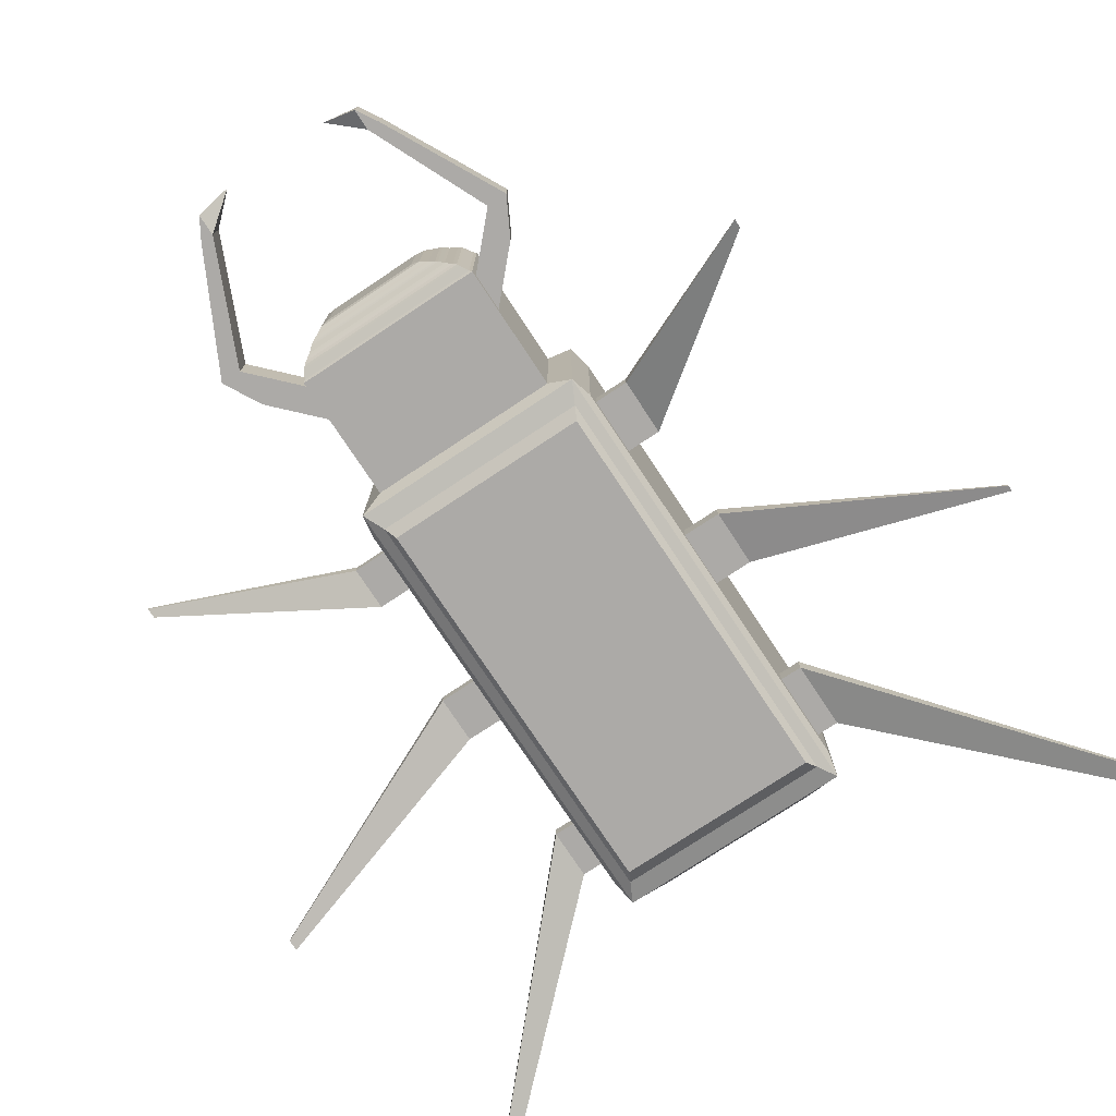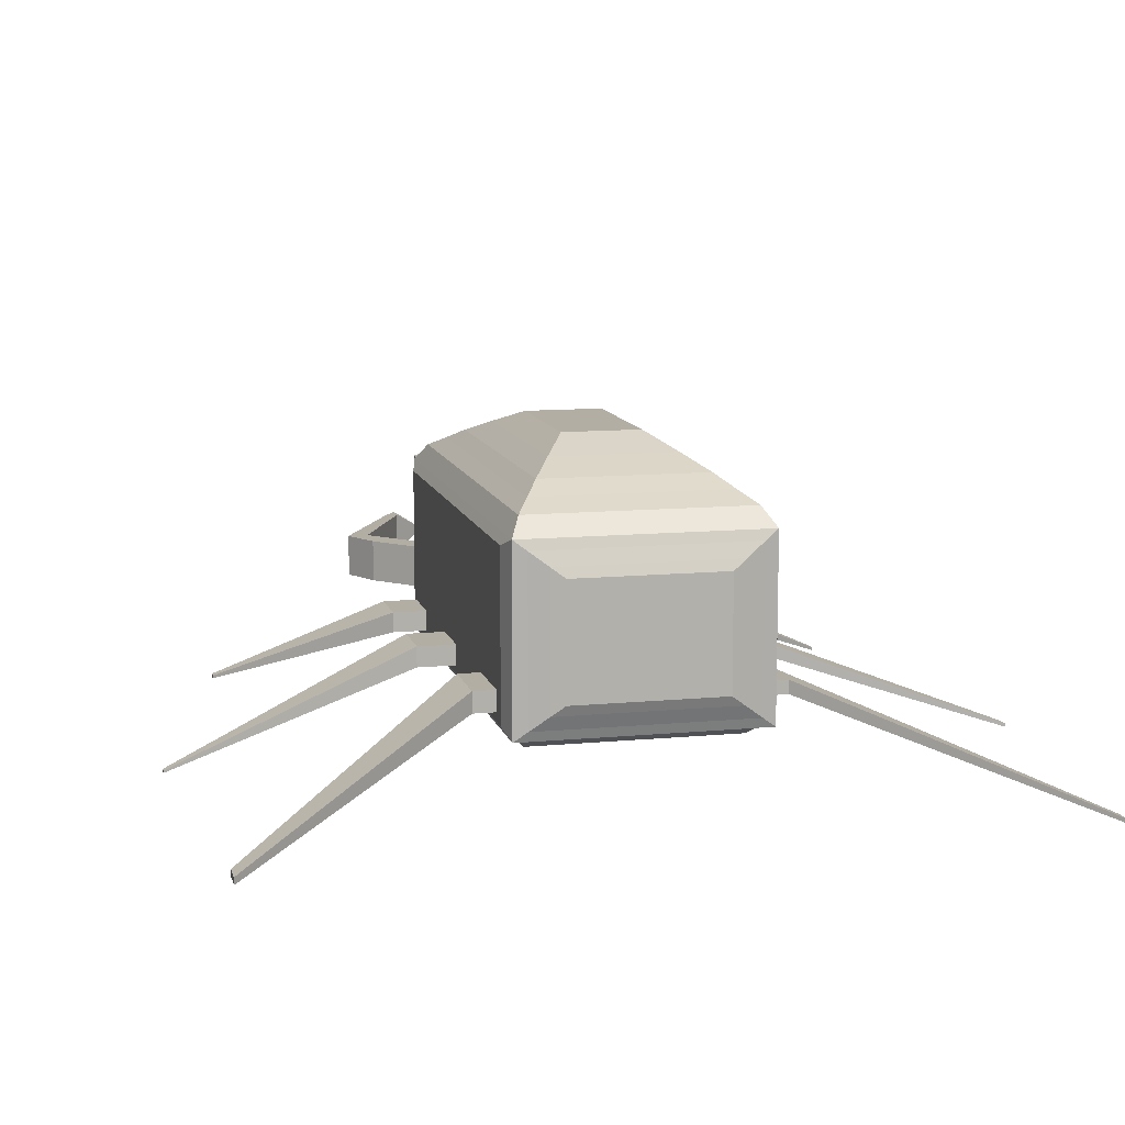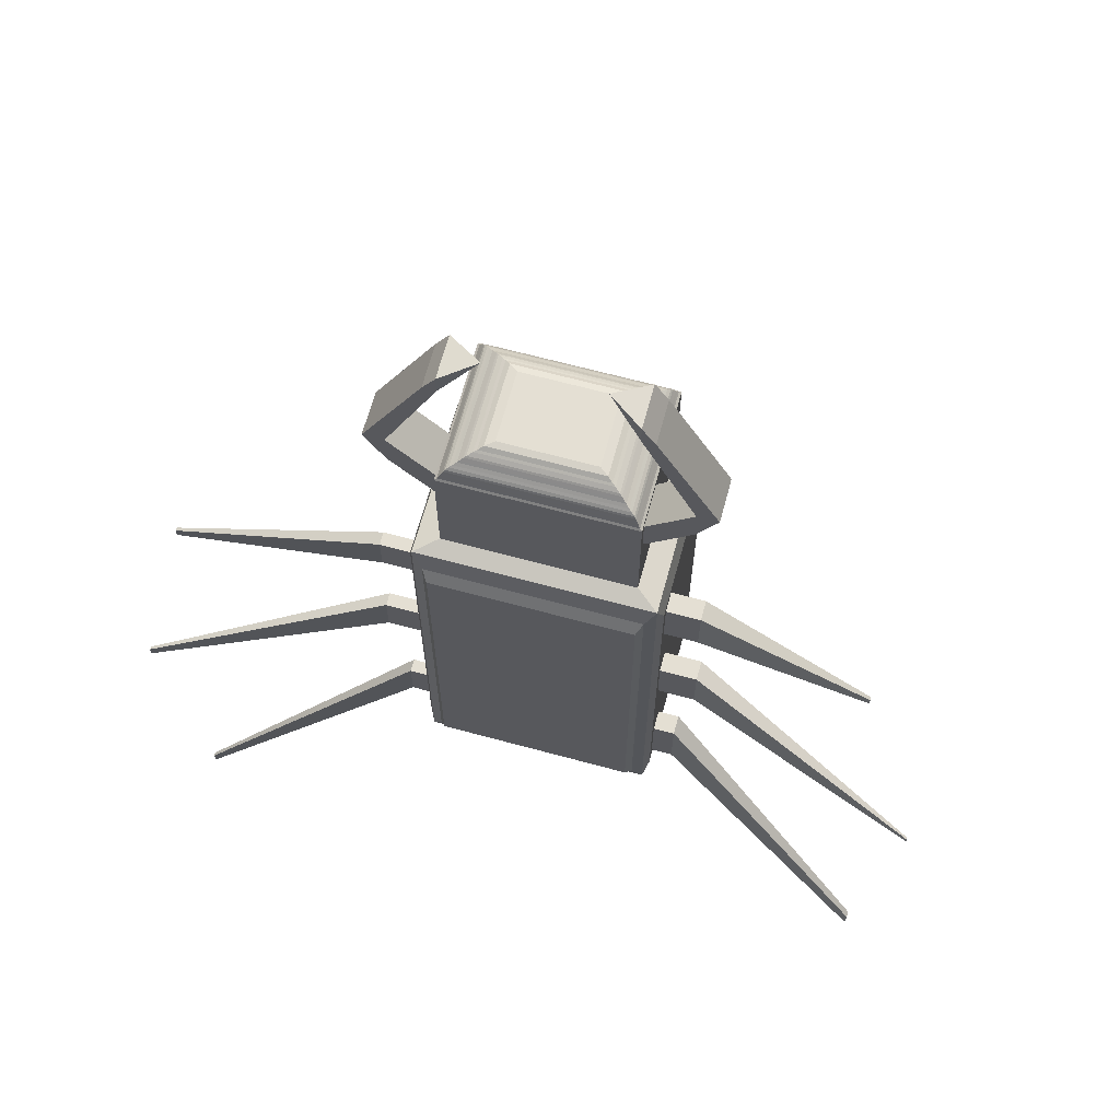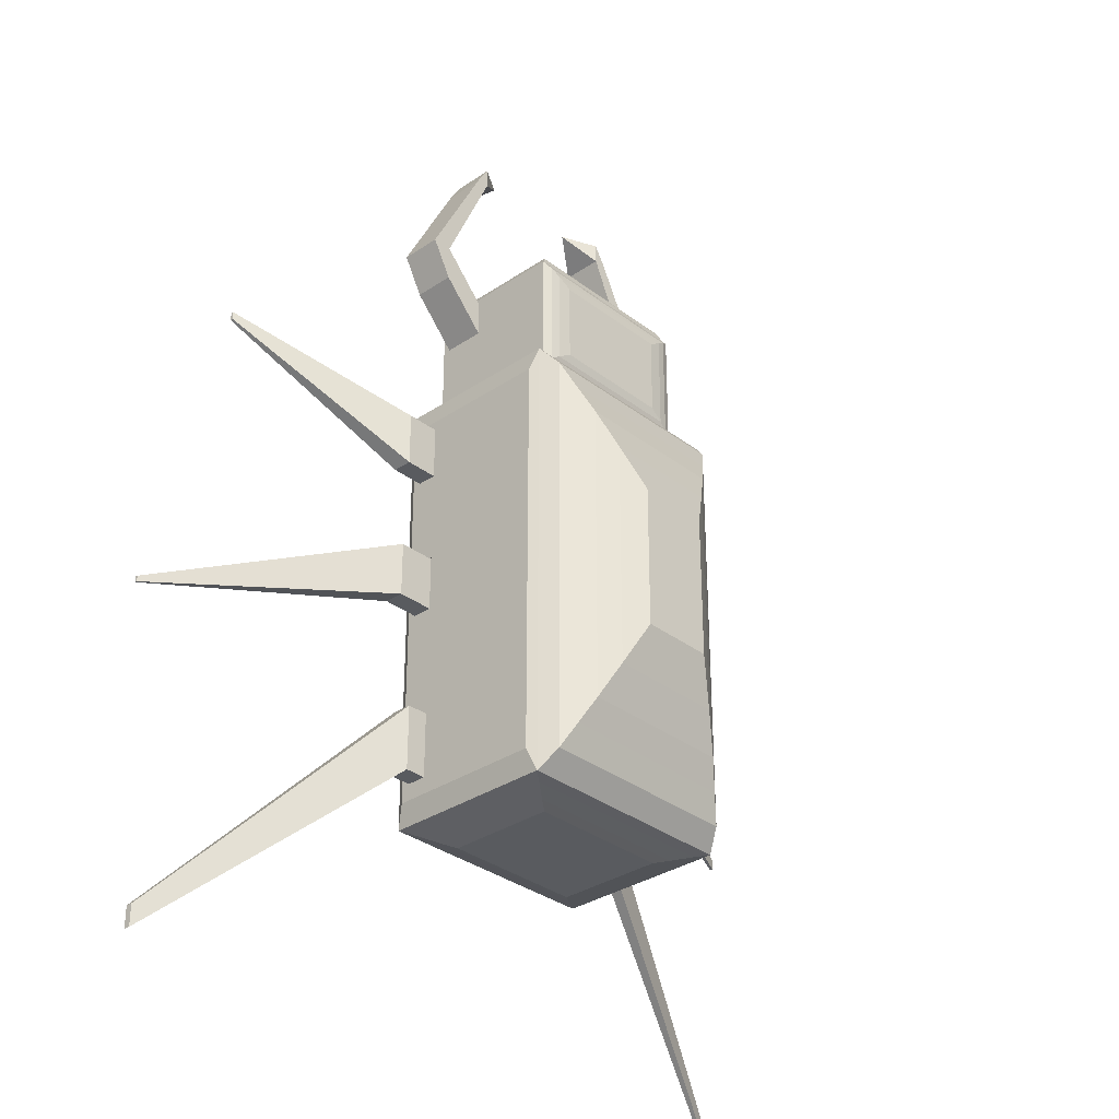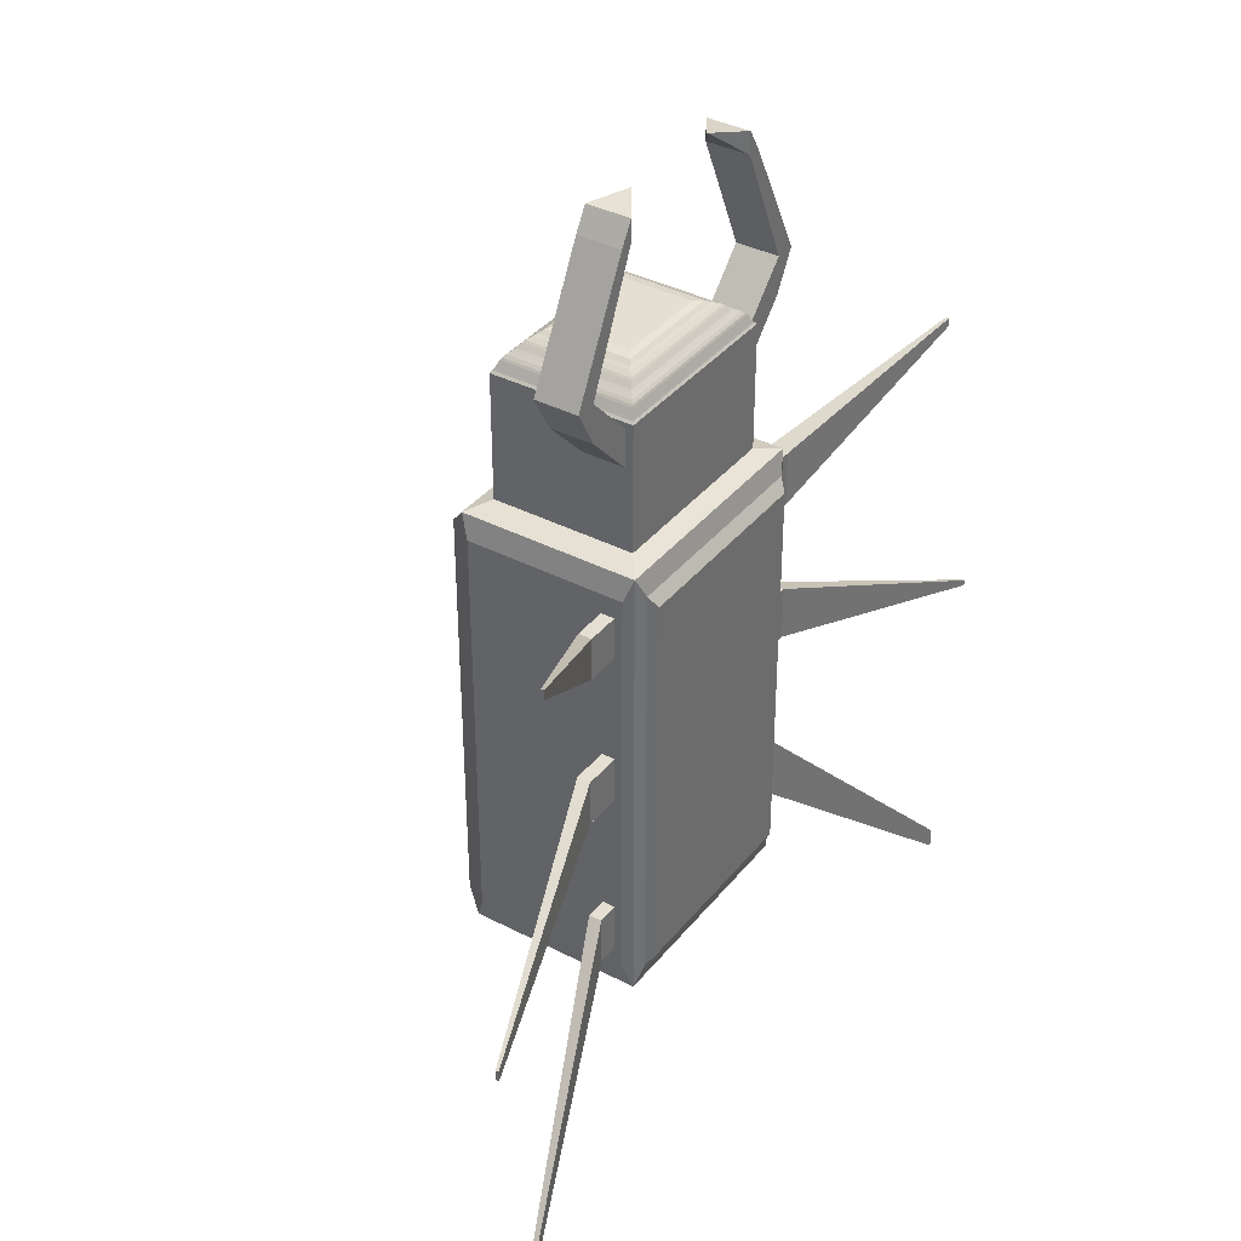
<metadata>
{"format":"obj","ext":"obj","renderer":"f3d","projection":"perspective","resolution":1024,"background":"white","views":[{"elev":-76.1,"azim":33.5,"up":"+Y"},{"elev":11.0,"azim":166.6,"up":"+Y"},{"elev":66.5,"azim":15.2,"up":"+Z"},{"elev":-32.4,"azim":133.2,"up":"+Z"},{"elev":37.1,"azim":-56.2,"up":"+Z"}]}
</metadata>
<code>
o Cube
v 0.226 0.1693 -0.6041
v 0.226 -0.1693 -0.6041
v -0.182 0.1363 0.5423
v -0.226 -0.1693 0.2878
v 0.226 -0.1693 0.2878
v 0.226 0.1693 0.2878
v -0.226 0.1693 0.2878
v -0.2062 0.2023 0.2487
v -0.2062 0.2023 -0.565
v 0.2062 0.2023 -0.565
v 0.2062 0.2023 0.2487
v -0.1803 0.2224 0.1975
v -0.1803 0.2224 -0.5138
v 0.1803 0.2224 -0.5138
v 0.1803 0.2224 0.1975
v -0.1535 0.2437 0.1448
v -0.1535 0.2437 -0.4611
v 0.1535 0.2437 -0.4611
v 0.1535 0.2437 0.1448
v -0.1164 0.2691 0.07151
v -0.1164 0.2691 -0.3878
v 0.1164 0.2691 -0.3878
v 0.1164 0.2691 0.07151
v -0.07271 0.2976 -0.01471
v -0.07271 0.2976 -0.3016
v 0.07271 0.2976 -0.3016
v 0.07271 0.2976 -0.01471
v -0.226 0.1693 -0.6041
v -0.226 -0.1693 -0.6041
v 0.236 0.1524 -0.5595
v 0.236 -0.1524 -0.5595
v 0.236 -0.1524 0.2432
v 0.236 0.1524 0.2432
v -0.236 0.1524 -0.5595
v -0.236 -0.1524 -0.5595
v -0.236 0.1524 0.2432
v -0.236 -0.1524 0.2432
v 0.2011 -0.1507 -0.6109
v -0.2011 -0.1507 -0.6109
v 0.2011 0.1507 -0.6109
v -0.2011 0.1507 -0.6109
v 0.1665 -0.1247 -0.6217
v -0.1665 -0.1247 -0.6217
v 0.1665 0.1247 -0.6217
v -0.1665 0.1247 -0.6217
v 0.1412 -0.1058 -0.629
v -0.1412 -0.1058 -0.629
v 0.1412 0.1058 -0.629
v -0.1412 0.1058 -0.629
v 0.2054 -0.1798 -0.5634
v -0.2054 -0.1798 -0.5634
v 0.2054 -0.1798 0.2471
v -0.2054 -0.1798 0.2471
v 0.1939 -0.1945 -0.5408
v -0.1939 -0.1945 -0.5408
v 0.1939 -0.1945 0.2245
v -0.1939 -0.1945 0.2245
v -0.182 -0.1363 0.3008
v -0.182 0.1363 0.3008
v 0.182 -0.1363 0.5423
v -0.182 -0.1363 0.5423
v 0.182 0.1363 0.5423
v 0.182 0.1363 0.3008
v 0.182 -0.1363 0.3008
v -0.182 -0.1216 0.4586
v -0.182 -0.1216 0.5311
v -0.182 -0.03985 0.5311
v -0.182 -0.03985 0.4586
v 0.182 -0.03985 0.5311
v 0.182 -0.1216 0.5311
v 0.182 -0.03985 0.4586
v 0.182 -0.1216 0.4586
v -0.2682 -0.1216 0.5495
v -0.2682 -0.1216 0.6219
v -0.2682 -0.03985 0.5495
v 0.2682 -0.1216 0.6219
v 0.2682 -0.03985 0.5495
v 0.2682 -0.1216 0.5495
v -0.2682 -0.03985 0.6219
v 0.2682 -0.03985 0.6219
v -0.3078 -0.1216 0.6219
v -0.3078 -0.03985 0.6219
v 0.3078 -0.03985 0.6219
v 0.3078 -0.1216 0.6219
v -0.167 -0.1216 0.8491
v -0.167 -0.03985 0.8491
v 0.167 -0.03985 0.8491
v 0.167 -0.1216 0.8491
v -0.1916 -0.1216 0.8491
v -0.1916 -0.03985 0.8491
v 0.1916 -0.03985 0.8491
v 0.1916 -0.1216 0.8491
v -0.167 -0.1216 0.8901
v -0.167 -0.03985 0.8901
v 0.167 -0.03985 0.8901
v 0.167 -0.1216 0.8901
v -0.1039 -0.08075 0.9017
v 0.1039 -0.08075 0.9017
v 0.1646 0.1437 0.5308
v -0.1646 0.1437 0.5308
v 0.1646 0.1437 0.3124
v -0.1646 0.1437 0.3124
v 0.1471 0.1468 0.5192
v -0.1471 0.1468 0.5192
v 0.1471 0.1468 0.324
v -0.1471 0.1468 0.324
v 0.12 0.1493 0.5012
v -0.12 0.1493 0.5012
v 0.12 0.1493 0.342
v -0.12 0.1493 0.342
v -0.09111 -0.06825 0.6072
v -0.09111 0.06825 0.6072
v 0.09111 0.06825 0.6072
v 0.09111 -0.06825 0.6072
v -0.1778 0.1332 0.5463
v -0.1753 0.1313 0.5503
v -0.1727 0.1294 0.5546
v -0.1704 0.1276 0.5585
v -0.1677 0.1257 0.5628
v -0.1648 0.1235 0.5666
v -0.1594 0.1194 0.5712
v -0.1539 0.1153 0.5748
v -0.1472 0.1102 0.5795
v -0.1433 0.1073 0.5828
v -0.1374 0.1029 0.5878
v -0.1332 0.09978 0.5909
v -0.1234 0.09245 0.5962
v -0.1174 0.08798 0.599
v -0.1077 0.08066 0.6046
v 0.1077 0.08066 0.6046
v 0.1174 0.08798 0.599
v 0.1234 0.09245 0.5962
v 0.1332 0.09978 0.5909
v 0.1374 0.1029 0.5878
v 0.1433 0.1073 0.5828
v 0.1472 0.1102 0.5795
v 0.1539 0.1153 0.5748
v 0.1594 0.1194 0.5712
v 0.1648 0.1235 0.5666
v 0.1677 0.1257 0.5628
v 0.1704 0.1276 0.5585
v 0.1727 0.1294 0.5546
v 0.1753 0.1313 0.5503
v 0.1778 0.1332 0.5463
v -0.1778 -0.1332 0.5463
v -0.1753 -0.1313 0.5503
v -0.1727 -0.1294 0.5546
v -0.1704 -0.1276 0.5585
v -0.1677 -0.1257 0.5628
v -0.1648 -0.1235 0.5666
v -0.1594 -0.1194 0.5712
v -0.1539 -0.1153 0.5748
v -0.1472 -0.1102 0.5795
v -0.1433 -0.1073 0.5828
v -0.1374 -0.1029 0.5878
v -0.1332 -0.09978 0.5909
v -0.1234 -0.09245 0.5962
v -0.1174 -0.08798 0.599
v -0.1077 -0.08066 0.6046
v 0.1778 -0.1332 0.5463
v 0.1753 -0.1313 0.5503
v 0.1727 -0.1294 0.5546
v 0.1704 -0.1276 0.5585
v 0.1677 -0.1257 0.5628
v 0.1648 -0.1235 0.5666
v 0.1594 -0.1194 0.5712
v 0.1539 -0.1153 0.5748
v 0.1472 -0.1102 0.5795
v 0.1433 -0.1073 0.5828
v 0.1374 -0.1029 0.5878
v 0.1332 -0.09978 0.5909
v 0.1234 -0.09245 0.5962
v 0.1174 -0.08798 0.599
v 0.1077 -0.08066 0.6046
v -0.236 -0.1115 -0.5595
v -0.236 -0.1371 -0.5595
v -0.236 -0.1115 0.2432
v -0.236 -0.1371 0.2432
v -0.236 -0.1115 0.1231
v -0.236 -0.1371 0.1231
v -0.236 -0.1115 0.2051
v -0.236 -0.1371 0.2051
v -0.236 -0.1115 -0.177
v -0.236 -0.1371 -0.177
v -0.236 -0.1115 -0.08744
v -0.236 -0.1371 -0.08744
v -0.236 -0.1115 -0.5169
v -0.236 -0.1371 -0.5169
v -0.236 -0.1115 -0.4213
v -0.236 -0.1371 -0.4213
v 0.236 -0.09769 -0.5595
v 0.236 -0.136 -0.5595
v 0.236 -0.136 0.2432
v 0.236 -0.09769 0.2432
v 0.236 -0.09769 0.1167
v 0.236 -0.136 0.1167
v 0.236 -0.136 0.2243
v 0.236 -0.09769 0.2243
v 0.236 -0.09769 -0.1784
v 0.236 -0.136 -0.1784
v 0.236 -0.09769 -0.07052
v 0.236 -0.136 -0.07052
v 0.236 -0.09769 -0.5267
v 0.236 -0.136 -0.5267
v 0.236 -0.09769 -0.3987
v 0.236 -0.136 -0.3987
v -0.3007 -0.1115 0.1231
v -0.3007 -0.1371 0.1231
v -0.3007 -0.1115 0.2051
v -0.3007 -0.1371 0.2051
v 0.3007 -0.09769 0.1167
v 0.3007 -0.136 0.1167
v 0.3007 -0.136 0.2243
v 0.3007 -0.09769 0.2243
v -0.6204 -0.2676 0.3553
v -0.6204 -0.2733 0.3553
v -0.6204 -0.2676 0.3737
v -0.6204 -0.2733 0.3737
v 0.6204 -0.2601 0.3627
v 0.6204 -0.2659 0.3627
v 0.6204 -0.2659 0.379
v 0.6204 -0.2601 0.379
v -0.3079 -0.1115 -0.177
v -0.3079 -0.1371 -0.177
v -0.3079 -0.1115 -0.08744
v -0.3079 -0.1371 -0.08744
v 0.3079 -0.09769 -0.1784
v 0.3079 -0.136 -0.1784
v 0.3079 -0.09769 -0.07052
v 0.3079 -0.136 -0.07052
v -0.7706 -0.2732 -0.3023
v -0.7706 -0.2793 -0.3023
v -0.7706 -0.2732 -0.2809
v -0.7706 -0.2793 -0.2809
v 0.7706 -0.2667 -0.2897
v 0.7706 -0.2709 -0.2897
v 0.7706 -0.2667 -0.278
v 0.7706 -0.2709 -0.278
v -0.2776 -0.1115 -0.5169
v -0.2776 -0.1371 -0.5169
v -0.2776 -0.1115 -0.4213
v -0.2776 -0.1371 -0.4213
v 0.2776 -0.09769 -0.5267
v 0.2776 -0.136 -0.5267
v 0.2776 -0.09769 -0.3987
v 0.2776 -0.136 -0.3987
v -0.7175 -0.2718 -0.9182
v -0.7175 -0.2791 -0.9182
v -0.7175 -0.2718 -0.8908
v -0.7175 -0.2791 -0.8908
v 0.7175 -0.2618 -0.9186
v 0.7175 -0.2741 -0.9186
v 0.7175 -0.2618 -0.8775
v 0.7175 -0.2741 -0.8775
f 3 62 99 100
f 130 129 112 113
f 58 64 60 61
f 29 28 41 39
f 29 2 50 51
f 58 59 7 4
f 7 6 11 8
f 11 10 14 15
f 1 28 9 10
f 6 1 10 11
f 28 7 8 9
f 15 14 18 19
f 9 8 12 13
f 8 11 15 12
f 10 9 13 14
f 16 19 23 20
f 13 12 16 17
f 12 15 19 16
f 14 13 17 18
f 23 22 26 27
f 18 17 21 22
f 19 18 22 23
f 17 16 20 21
f 26 25 24 27
f 21 20 24 25
f 20 23 27 24
f 22 21 25 26
f 29 4 37 35
f 6 5 32 33
f 33 32 193 194
f 2 1 30 31
f 1 6 33 30
f 5 2 31 32
f 37 36 177 178
f 7 28 34 36
f 4 7 36 37
f 28 29 35 34
f 41 40 44 45
f 2 29 39 38
f 28 1 40 41
f 1 2 38 40
f 43 45 49 47
f 40 38 42 44
f 39 41 45 43
f 38 39 43 42
f 47 49 48 46
f 42 43 47 46
f 45 44 48 49
f 44 42 46 48
f 52 53 57 56
f 4 29 51 53
f 5 4 53 52
f 2 5 52 50
f 55 54 56 57
f 50 52 56 54
f 53 51 55 57
f 51 50 54 55
f 5 6 63 64
f 4 5 64 58
f 6 7 59 63
f 60 64 72 70
f 59 58 65 68
f 66 67 79 74
f 58 61 66 65
f 3 59 68 67
f 61 3 67 66
f 68 65 73 75
f 62 60 70 69
f 64 63 71 72
f 63 62 69 71
f 70 72 78 76
f 69 70 76 80
f 67 68 75 79
f 72 71 77 78
f 65 66 74 73
f 71 69 80 77
f 79 75 82
f 76 84 92 88
f 81 82 75 73
f 78 77 83 84
f 73 74 81
f 77 80 83
f 80 76 88 87
f 76 78 84
f 92 91 95 96
f 91 87 95
f 84 83 91 92
f 79 82 90 86
f 83 80 87 91
f 74 79 86 85
f 81 74 85 89
f 82 81 89 90
f 94 93 97
f 86 90 94
f 88 92 96
f 90 89 93 94
f 88 96 98
f 89 85 93
f 87 88 98
f 96 95 98
f 95 87 98
f 85 86 97
f 93 85 97
f 86 94 97
f 101 102 106 105
f 63 59 102 101
f 59 3 100 102
f 62 63 101 99
f 104 103 107 108
f 99 101 105 103
f 102 100 104 106
f 100 99 103 104
f 109 110 108 107
f 105 106 110 109
f 103 105 109 107
f 106 104 108 110
f 114 113 112 111
f 129 159 111 112
f 159 174 114 111
f 174 130 113 114
f 60 62 144 160
f 160 144 143 161
f 161 143 142 162
f 162 142 141 163
f 163 141 140 164
f 164 140 139 165
f 165 139 138 166
f 166 138 137 167
f 167 137 136 168
f 168 136 135 169
f 169 135 134 170
f 170 134 133 171
f 171 133 132 172
f 172 132 131 173
f 173 131 130 174
f 61 60 160 145
f 145 160 161 146
f 146 161 162 147
f 147 162 163 148
f 148 163 164 149
f 149 164 165 150
f 150 165 166 151
f 151 166 167 152
f 152 167 168 153
f 153 168 169 154
f 154 169 170 155
f 155 170 171 156
f 156 171 172 157
f 157 172 173 158
f 158 173 174 159
f 3 61 145 115
f 115 145 146 116
f 116 146 147 117
f 117 147 148 118
f 118 148 149 119
f 119 149 150 120
f 120 150 151 121
f 121 151 152 122
f 122 152 153 123
f 123 153 154 124
f 124 154 155 125
f 125 155 156 126
f 126 156 157 127
f 127 157 158 128
f 128 158 159 129
f 62 3 115 144
f 144 115 116 143
f 143 116 117 142
f 142 117 118 141
f 141 118 119 140
f 140 119 120 139
f 139 120 121 138
f 138 121 122 137
f 137 122 123 136
f 136 123 124 135
f 135 124 125 134
f 134 125 126 133
f 133 126 127 132
f 132 127 128 131
f 131 128 129 130
f 176 178 182 180
f 36 34 175 177
f 35 37 178 176
f 34 35 176 175
f 195 198 214 211
f 176 180 186 184
f 178 177 181 182
f 177 175 179 181
f 199 201 229 227
f 175 176 188 187
f 179 175 183 185
f 180 179 185 186
f 188 190 242 240
f 183 175 187 189
f 184 183 189 190
f 176 184 190 188
f 194 193 197 198
f 32 31 192 193
f 30 33 194 191
f 31 30 191 192
f 182 181 209 210
f 193 192 196 197
f 191 194 198 195
f 196 192 200 202
f 200 199 227 228
f 195 196 202 201
f 191 195 201 199
f 199 200 206 205
f 203 205 245 243
f 191 199 205 203
f 192 191 203 204
f 200 192 204 206
f 212 211 219 220
f 211 214 222 219
f 181 179 207 209
f 196 195 211 212
f 198 197 213 214
f 180 182 210 208
f 197 196 212 213
f 179 180 208 207
f 218 217 215 216
f 220 219 222 221
f 208 210 218 216
f 207 208 216 215
f 214 213 221 222
f 213 212 220 221
f 210 209 217 218
f 209 207 215 217
f 229 230 238 237
f 227 229 237 235
f 184 186 226 224
f 201 202 230 229
f 183 184 224 223
f 185 183 223 225
f 202 200 228 230
f 186 185 225 226
f 231 232 234 233
f 236 235 237 238
f 225 223 231 233
f 226 225 233 234
f 230 228 236 238
f 228 227 235 236
f 224 226 234 232
f 223 224 232 231
f 244 243 251 252
f 246 244 252 254
f 205 206 246 245
f 187 188 240 239
f 189 187 239 241
f 206 204 244 246
f 190 189 241 242
f 204 203 243 244
f 247 248 250 249
f 252 251 253 254
f 240 242 250 248
f 239 240 248 247
f 243 245 253 251
f 245 246 254 253
f 241 239 247 249
f 242 241 249 250

</code>
